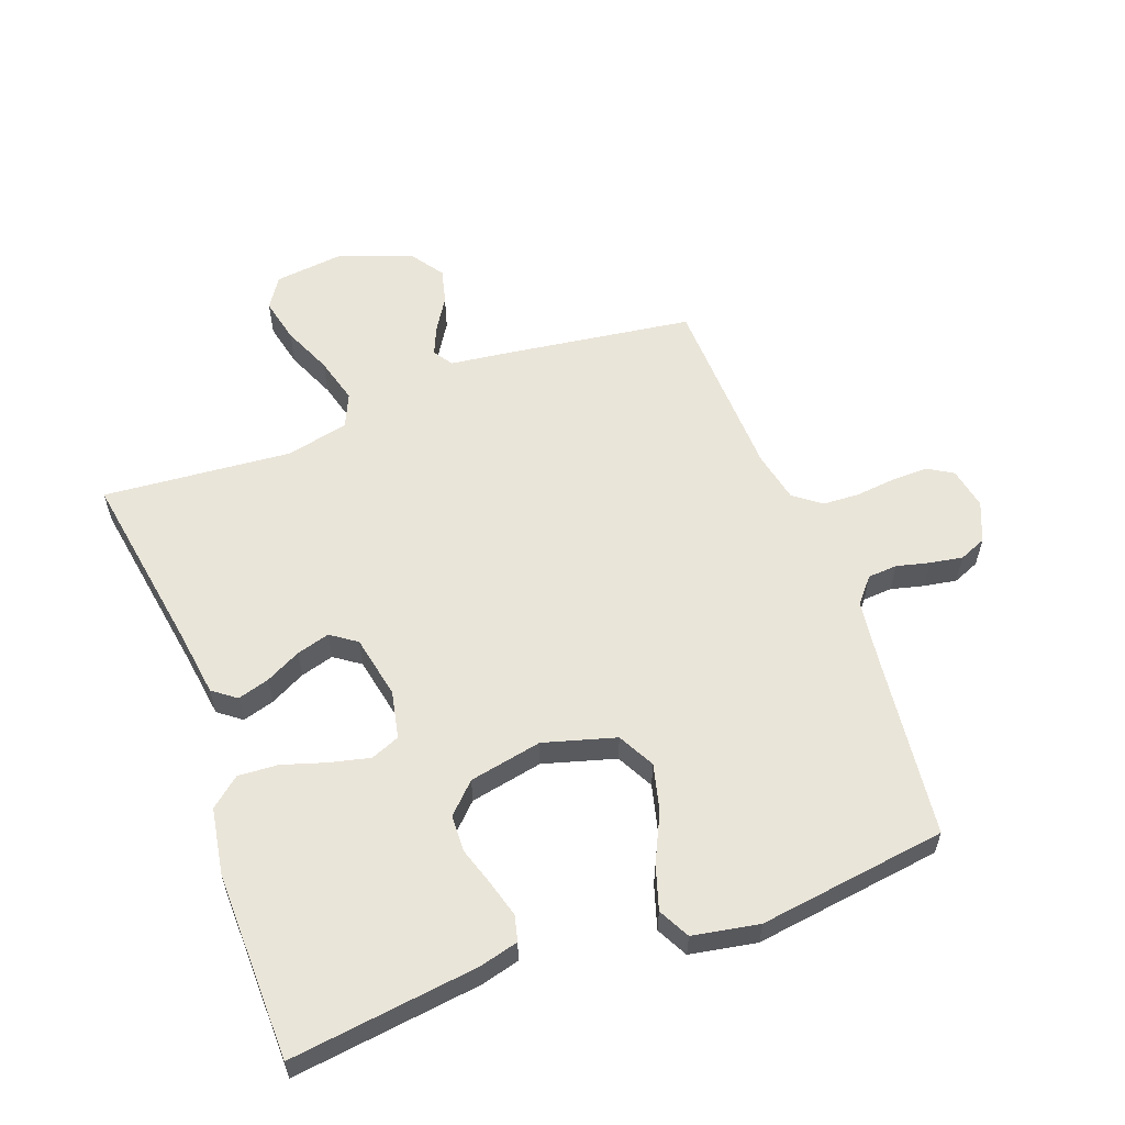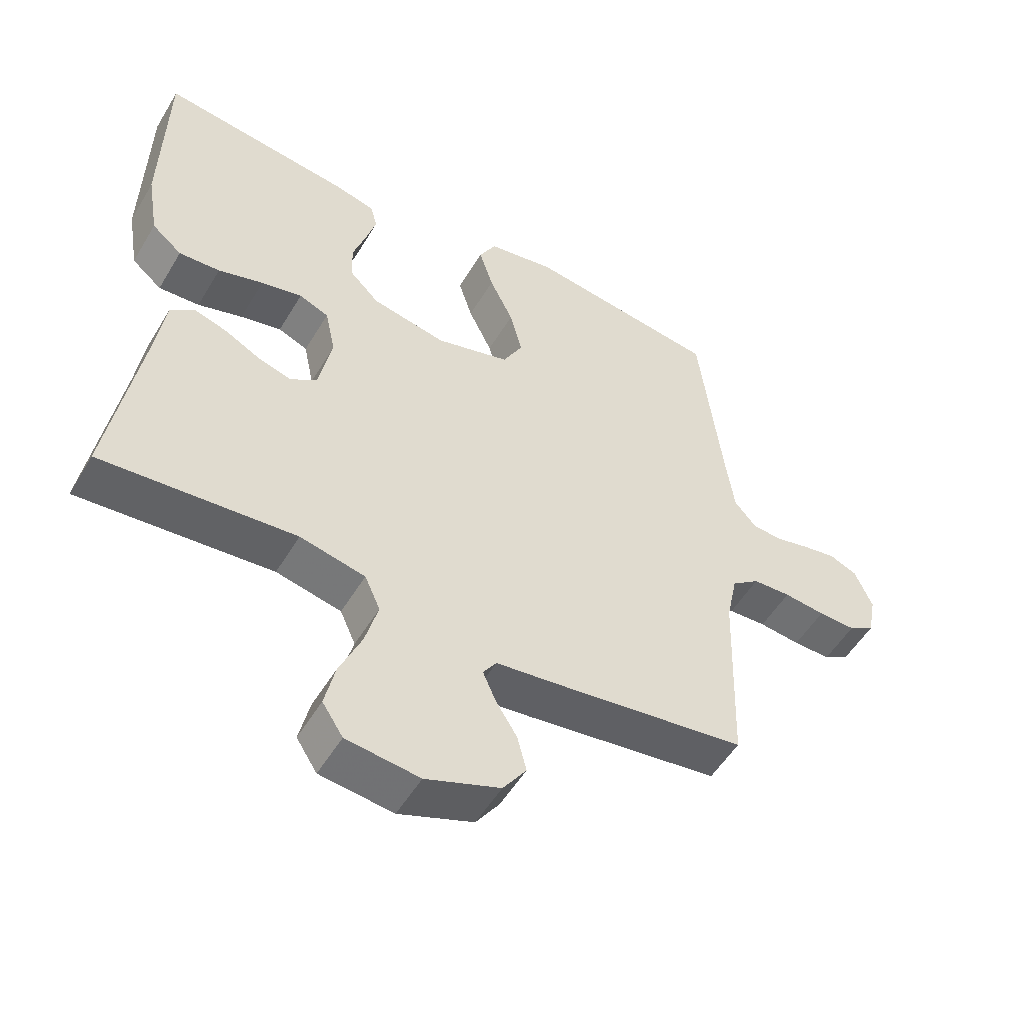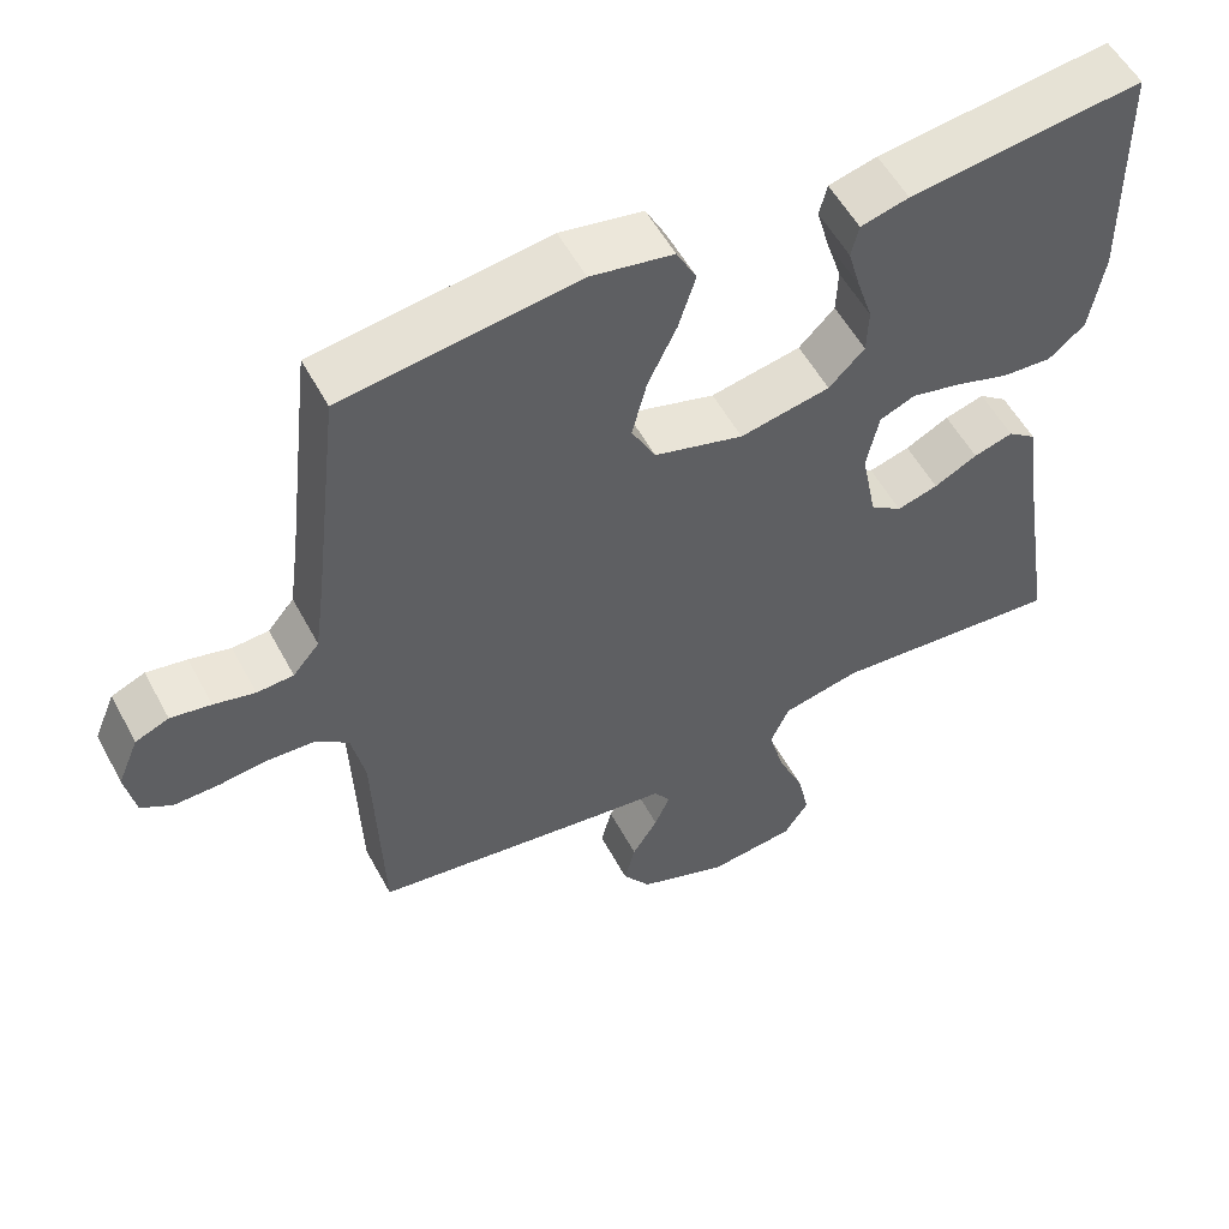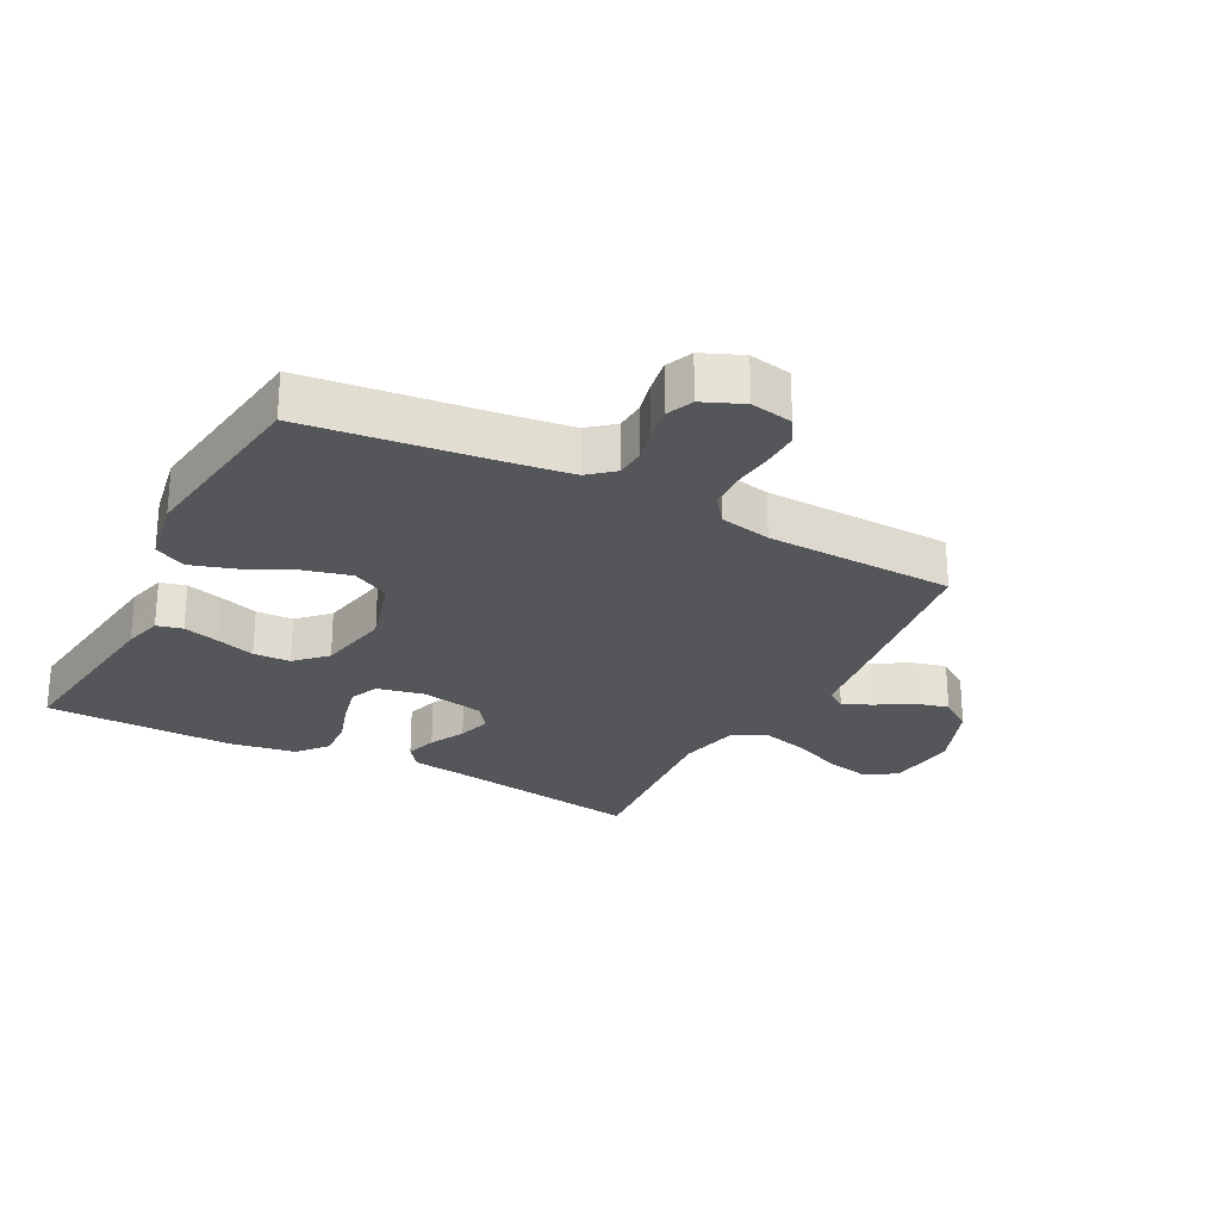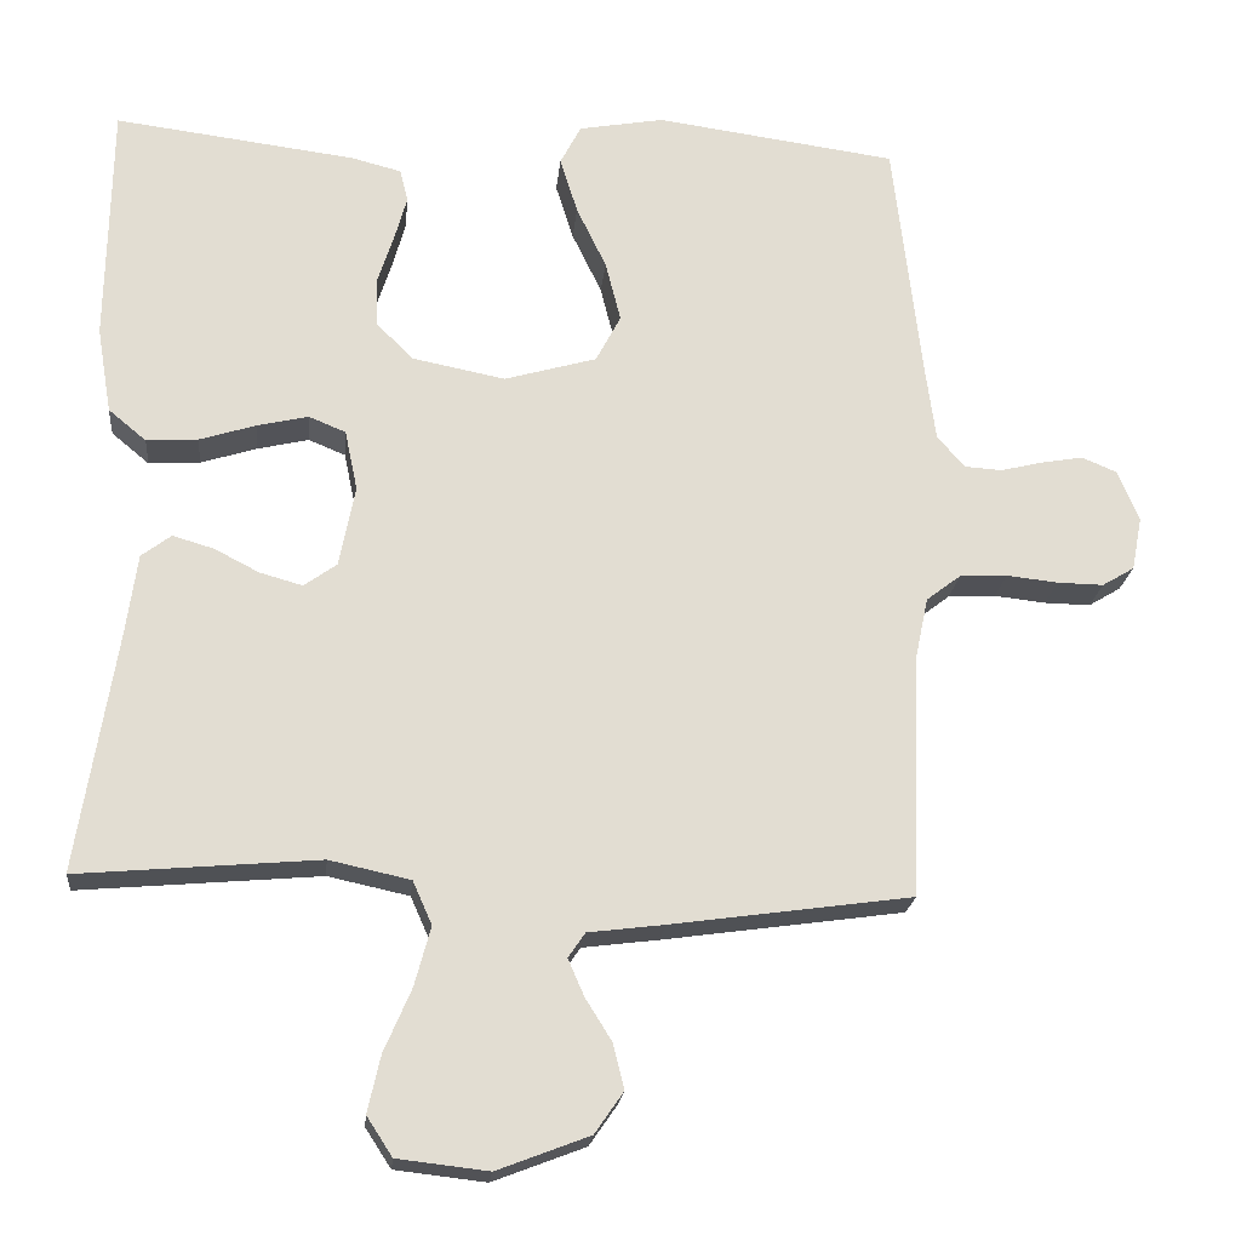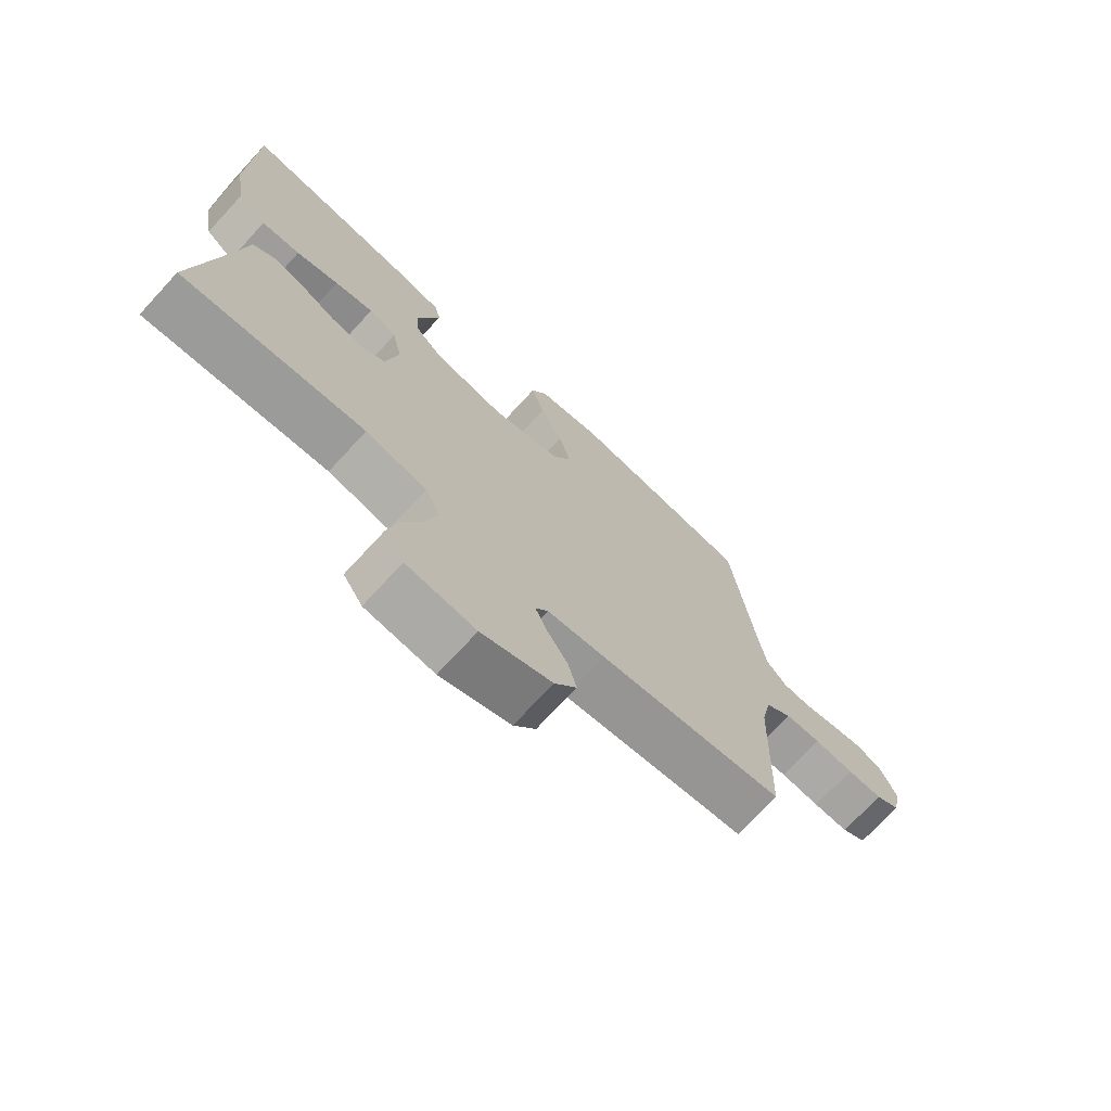
<metadata>
{"format":"obj","ext":"obj","renderer":"f3d","projection":"perspective","resolution":1024,"background":"white","views":[{"elev":58.3,"azim":-20.3,"up":"+Y"},{"elev":-52.8,"azim":-30.3,"up":"+Z"},{"elev":54.8,"azim":152.1,"up":"+Z"},{"elev":-25.9,"azim":62.4,"up":"+Y"},{"elev":-20.9,"azim":-5.6,"up":"+Z"},{"elev":-72.6,"azim":-42.7,"up":"+Z"}]}
</metadata>
<code>
v 0.5 0.07 0.5
v 0.535 0.07 0.2
v 0.548 0.07 0.103
v 0.582 0.07 0.063
v 0.629 0.07 0.06
v 0.682 0.07 0.073
v 0.734 0.07 0.082
v 0.777 0.07 0.064
v 0.804 0.07 0
v 0.791 0.07 -0.067
v 0.751 0.07 -0.091
v 0.693 0.07 -0.09
v 0.629 0.07 -0.083
v 0.57 0.07 -0.086
v 0.527 0.07 -0.119
v 0.51 0.07 -0.2
v 0.5 0.07 -0.5
v 0.2 0.07 -0.542
v 0.105 0.07 -0.554
v 0.084 0.07 -0.585
v 0.104 0.07 -0.631
v 0.137 0.07 -0.684
v 0.151 0.07 -0.74
v 0.115 0.07 -0.792
v 0 0.07 -0.836
v -0.113 0.07 -0.823
v -0.145 0.07 -0.774
v -0.129 0.07 -0.703
v -0.095 0.07 -0.624
v -0.075 0.07 -0.55
v -0.099 0.07 -0.496
v -0.2 0.07 -0.474
v -0.5 0.07 -0.5
v -0.452 0.07 -0.2
v -0.438 0.07 -0.099
v -0.401 0.07 -0.071
v -0.35 0.07 -0.086
v -0.294 0.07 -0.115
v -0.241 0.07 -0.13
v -0.2 0.07 -0.101
v -0.18 0.07 0
v -0.196 0.07 0.076
v -0.242 0.07 0.095
v -0.306 0.07 0.08
v -0.376 0.07 0.058
v -0.44 0.07 0.054
v -0.487 0.07 0.093
v -0.505 0.07 0.2
v -0.5 0.07 0.5
v -0.2 0.07 0.462
v -0.138 0.07 0.446
v -0.128 0.07 0.405
v -0.144 0.07 0.348
v -0.164 0.07 0.286
v -0.162 0.07 0.227
v -0.116 0.07 0.181
v 0 0.07 0.158
v 0.115 0.07 0.191
v 0.146 0.07 0.25
v 0.127 0.07 0.325
v 0.09 0.07 0.402
v 0.068 0.07 0.472
v 0.094 0.07 0.522
v 0.2 0.07 0.541
v 0.5 0 0.5
v 0.535 0 0.2
v 0.548 0 0.103
v 0.582 0 0.063
v 0.629 0 0.06
v 0.682 0 0.073
v 0.734 0 0.082
v 0.777 0 0.064
v 0.804 0 0
v 0.791 0 -0.067
v 0.751 0 -0.091
v 0.693 0 -0.09
v 0.629 0 -0.083
v 0.57 0 -0.086
v 0.527 0 -0.119
v 0.51 0 -0.2
v 0.5 0 -0.5
v 0.2 0 -0.542
v 0.105 0 -0.554
v 0.084 0 -0.585
v 0.104 0 -0.631
v 0.137 0 -0.684
v 0.151 0 -0.74
v 0.115 0 -0.792
v 0 0 -0.836
v -0.113 0 -0.823
v -0.145 0 -0.774
v -0.129 0 -0.703
v -0.095 0 -0.624
v -0.075 0 -0.55
v -0.099 0 -0.496
v -0.2 0 -0.474
v -0.5 0 -0.5
v -0.452 0 -0.2
v -0.438 0 -0.099
v -0.401 0 -0.071
v -0.35 0 -0.086
v -0.294 0 -0.115
v -0.241 0 -0.13
v -0.2 0 -0.101
v -0.18 0 0
v -0.196 0 0.076
v -0.242 0 0.095
v -0.306 0 0.08
v -0.376 0 0.058
v -0.44 0 0.054
v -0.487 0 0.093
v -0.505 0 0.2
v -0.5 0 0.5
v -0.2 0 0.462
v -0.138 0 0.446
v -0.128 0 0.405
v -0.144 0 0.348
v -0.164 0 0.286
v -0.162 0 0.227
v -0.116 0 0.181
v 0 0 0.158
v 0.115 0 0.191
v 0.146 0 0.25
v 0.127 0 0.325
v 0.09 0 0.402
v 0.068 0 0.472
v 0.094 0 0.522
v 0.2 0 0.541
f 64 1 2
f 63 64 2
f 62 63 2
f 61 62 2
f 60 61 2
f 59 60 2 3
f 58 59 3 4
f 57 58 4
f 52 53 54
f 51 52 54
f 50 51 54
f 49 50 54
f 48 49 54
f 47 48 54
f 46 47 54
f 45 46 54
f 44 45 54
f 43 44 54 55
f 42 43 55 56
f 36 37 38
f 35 36 38
f 34 35 38
f 34 38 39
f 33 34 39
f 32 33 39
f 31 32 39 40
f 27 28 29
f 26 27 29
f 25 26 29
f 24 25 29
f 23 24 29
f 22 23 29
f 21 22 29
f 20 21 29 30
f 31 40 41
f 30 31 41
f 20 30 41
f 19 20 41
f 11 12 13
f 10 11 13
f 9 10 13
f 8 9 13
f 7 8 13
f 6 7 13
f 5 6 13
f 4 5 13 14
f 57 4 14 15
f 42 56 57
f 41 42 57
f 19 41 57
f 18 19 57
f 17 18 57
f 16 17 57
f 15 16 57
f 66 65 128
f 66 128 127
f 66 127 126
f 66 126 125
f 66 125 124
f 67 66 124 123
f 68 67 123 122
f 68 122 121
f 118 117 116
f 118 116 115
f 118 115 114
f 118 114 113
f 118 113 112
f 118 112 111
f 118 111 110
f 118 110 109
f 118 109 108
f 119 118 108 107
f 120 119 107 106
f 102 101 100
f 102 100 99
f 102 99 98
f 103 102 98
f 103 98 97
f 103 97 96
f 104 103 96 95
f 93 92 91
f 93 91 90
f 93 90 89
f 93 89 88
f 93 88 87
f 93 87 86
f 93 86 85
f 94 93 85 84
f 105 104 95
f 105 95 94
f 105 94 84
f 105 84 83
f 77 76 75
f 77 75 74
f 77 74 73
f 77 73 72
f 77 72 71
f 77 71 70
f 77 70 69
f 78 77 69 68
f 79 78 68 121
f 121 120 106
f 121 106 105
f 121 105 83
f 121 83 82
f 121 82 81
f 121 81 80
f 121 80 79
f 1 65 66 2
f 2 66 67 3
f 3 67 68 4
f 4 68 69 5
f 5 69 70 6
f 6 70 71 7
f 7 71 72 8
f 8 72 73 9
f 9 73 74 10
f 10 74 75 11
f 11 75 76 12
f 12 76 77 13
f 13 77 78 14
f 14 78 79 15
f 15 79 80 16
f 16 80 81 17
f 17 81 82 18
f 18 82 83 19
f 19 83 84 20
f 20 84 85 21
f 21 85 86 22
f 22 86 87 23
f 23 87 88 24
f 24 88 89 25
f 25 89 90 26
f 26 90 91 27
f 27 91 92 28
f 28 92 93 29
f 29 93 94 30
f 30 94 95 31
f 31 95 96 32
f 32 96 97 33
f 33 97 98 34
f 34 98 99 35
f 35 99 100 36
f 36 100 101 37
f 37 101 102 38
f 38 102 103 39
f 39 103 104 40
f 40 104 105 41
f 41 105 106 42
f 42 106 107 43
f 43 107 108 44
f 44 108 109 45
f 45 109 110 46
f 46 110 111 47
f 47 111 112 48
f 48 112 113 49
f 49 113 114 50
f 50 114 115 51
f 51 115 116 52
f 52 116 117 53
f 53 117 118 54
f 54 118 119 55
f 55 119 120 56
f 56 120 121 57
f 57 121 122 58
f 58 122 123 59
f 59 123 124 60
f 60 124 125 61
f 61 125 126 62
f 62 126 127 63
f 63 127 128 64
f 64 128 65 1

</code>
